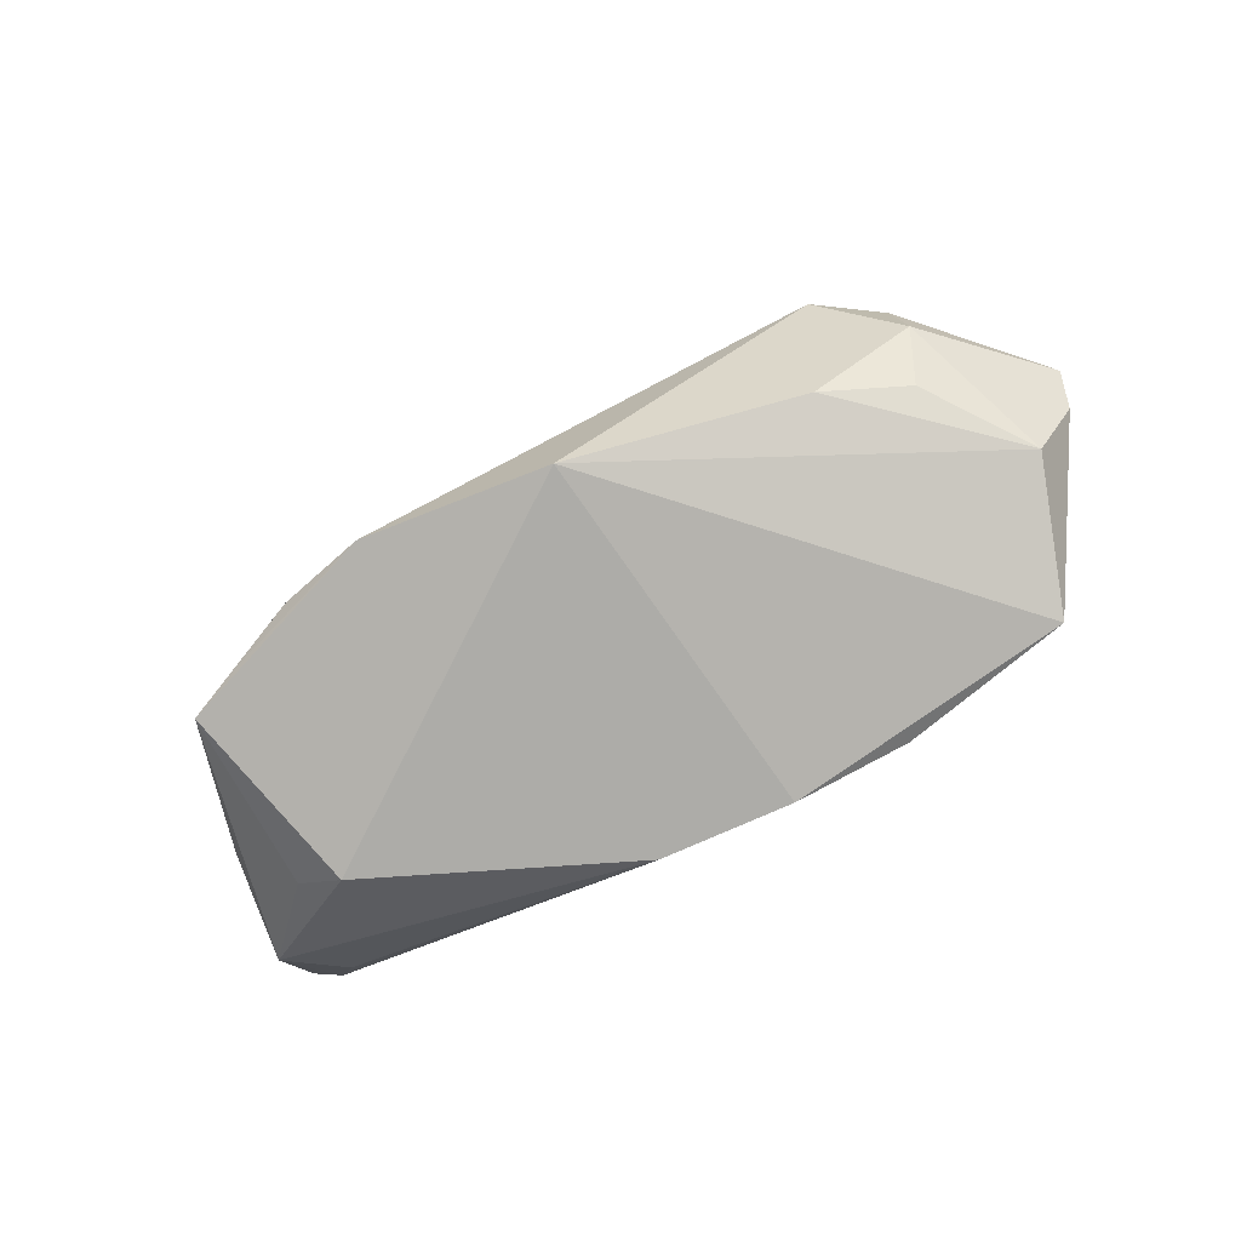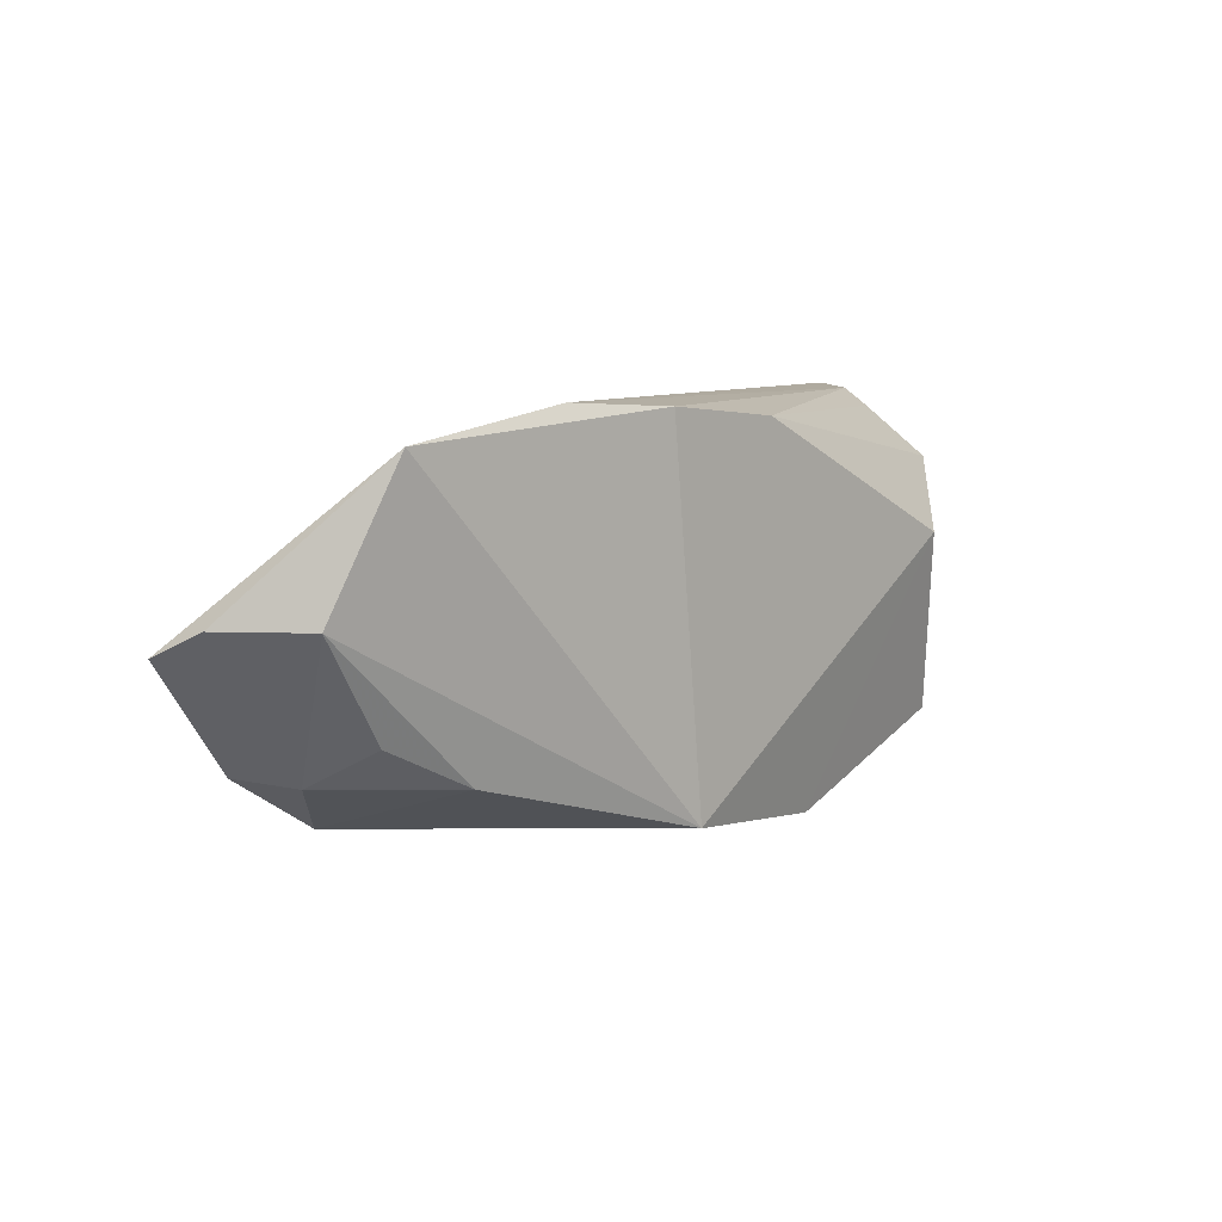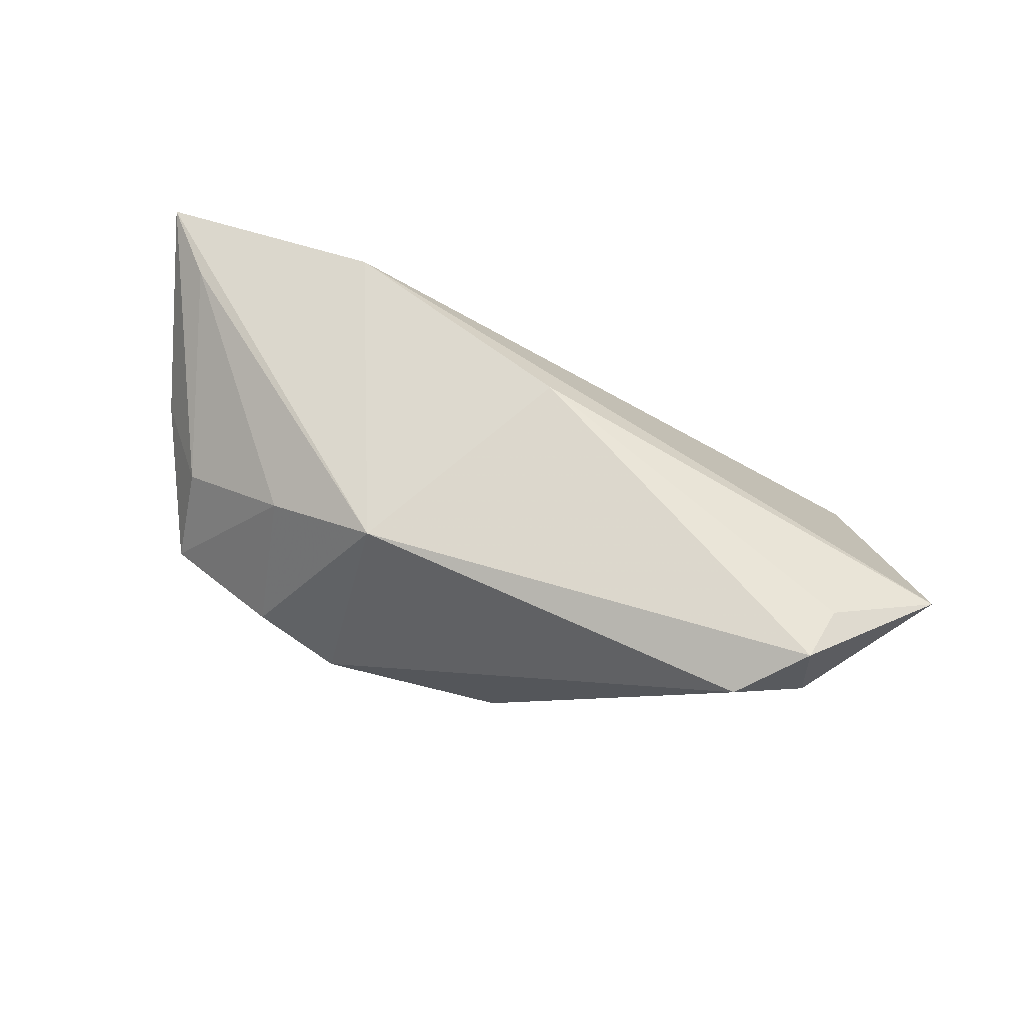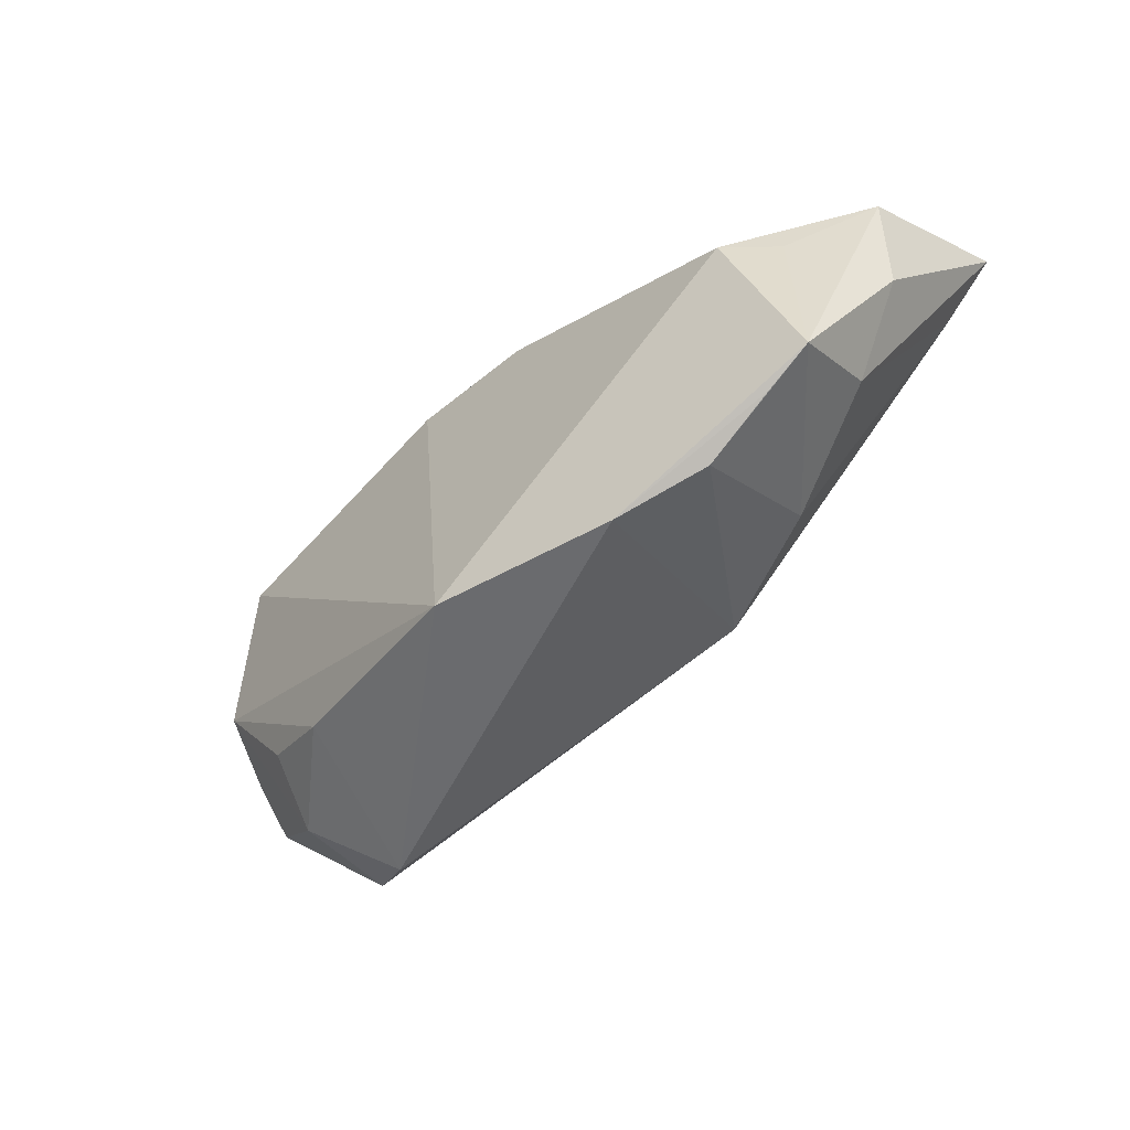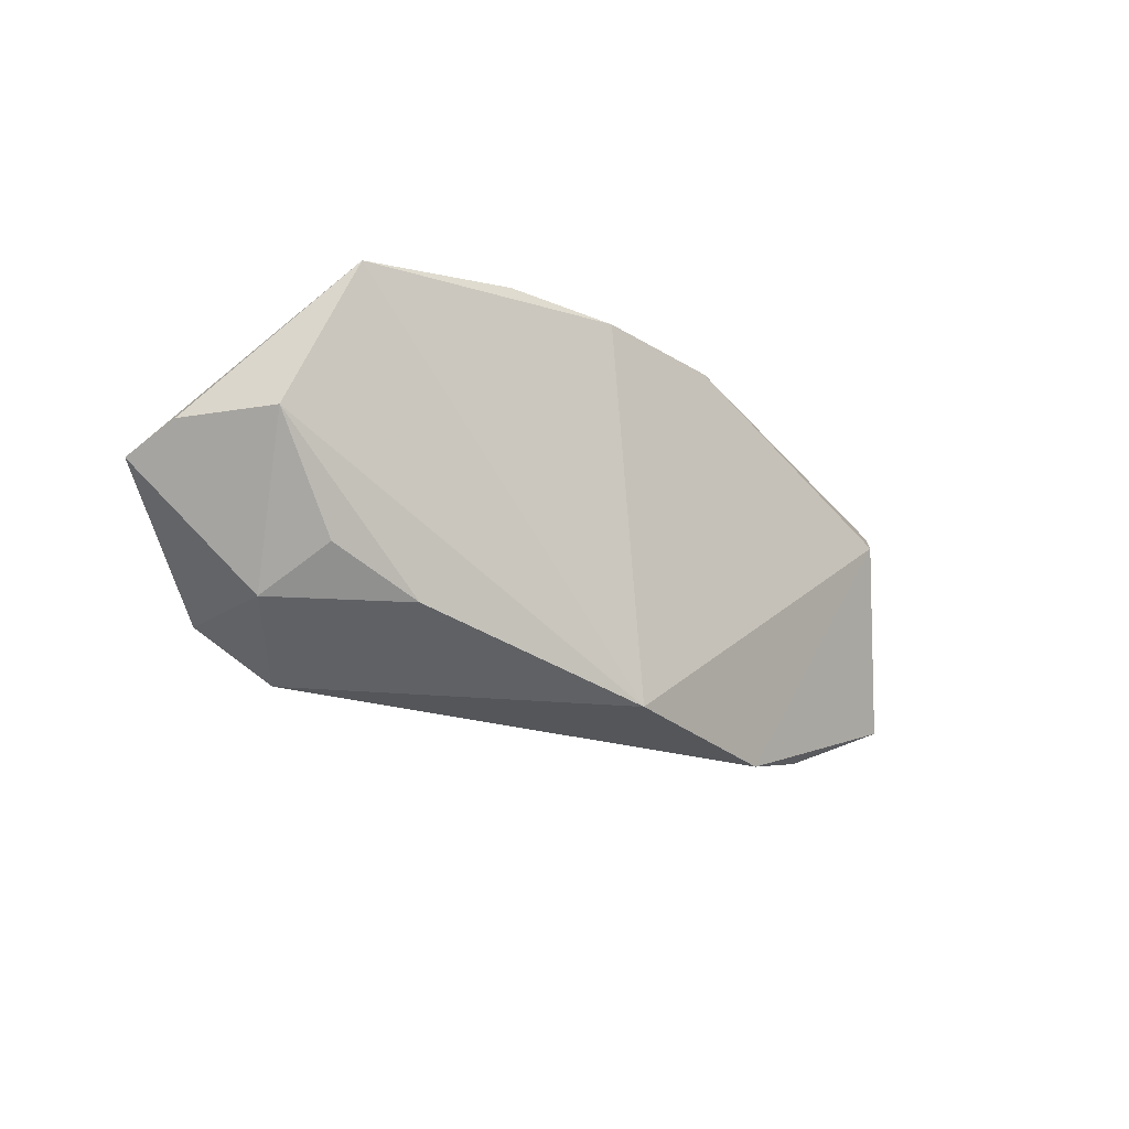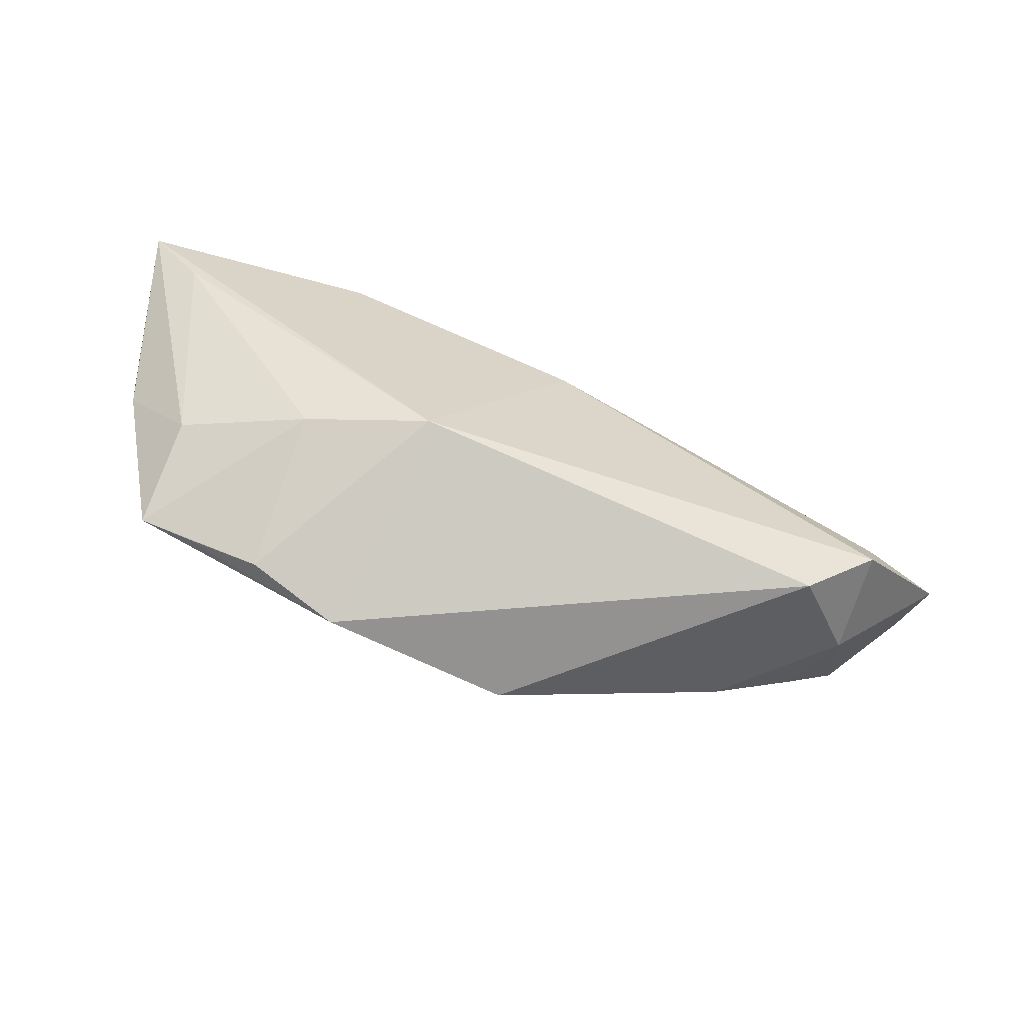
<metadata>
{"format":"obj","ext":"obj","renderer":"f3d","projection":"perspective","resolution":1024,"background":"white","views":[{"elev":-76.7,"azim":29.0,"up":"+Z"},{"elev":7.3,"azim":132.3,"up":"+Y"},{"elev":63.2,"azim":17.6,"up":"+Z"},{"elev":-55.2,"azim":-137.2,"up":"+Y"},{"elev":-18.5,"azim":135.7,"up":"+Y"},{"elev":-71.8,"azim":-19.0,"up":"+Y"}]}
</metadata>
<code>
v -0.04452 0.004716 -0.01137
v 0.01187 0.02269 -0.01629
v 0.004629 0.009686 0.01906
v 0.04056 -0.02349 0.01108
v 0.006961 -0.0249 -0.01629
v -0.05073 0.01488 0.01553
v -0.0448 -0.01828 -0.01059
v -0.005079 0.02119 -0.01629
v 0.0489 -0.01718 0.01542
v -0.02729 0.02173 0.01905
v -0.02857 -0.01484 0.008676
v -0.05193 0.02299 0.007896
v 0.05552 0.00155 -0.008517
v 0.04644 -0.01152 -0.006751
v 0.05055 -0.009698 0.01436
v 0.0359 -0.01691 -0.009502
v -0.03858 -0.02085 -0.01012
v -0.05418 0.01403 -0.003586
v 0.0634 -0.001879 0.009111
v 0.02658 0.02342 -0.01397
v -0.0579 0.02342 0.01643
v 0.04949 -0.01648 0.002282
v 0.06165 0.001334 0.002305
v -0.04406 -0.01078 0.001271
v -0.04847 0.02079 0.001737
v -0.02888 -0.02483 -0.00918
v -0.03838 0.005584 -0.01627
v -0.05237 0.0002301 -0.001108
v -0.0173 -0.02759 -0.0125
v 0.04847 0.01965 -0.01306
v -0.01319 -0.01753 0.01446
f 4 31 29
f 20 30 2
f 2 30 5
f 29 27 5
f 5 4 29
f 21 31 10
f 31 3 10
f 10 20 21
f 30 20 10
f 19 30 10
f 10 3 19
f 9 3 31
f 31 4 9
f 6 31 21
f 21 24 6
f 29 31 26
f 13 5 30
f 21 20 12
f 12 20 2
f 12 18 21
f 25 18 12
f 19 3 15
f 15 9 19
f 3 9 15
f 11 26 31
f 31 6 11
f 11 6 24
f 7 11 24
f 26 11 7
f 7 27 29
f 8 18 25
f 8 12 2
f 25 12 8
f 27 18 8
f 2 5 8
f 8 5 27
f 23 30 19
f 23 13 30
f 18 7 28
f 21 18 28
f 28 24 21
f 28 7 24
f 1 18 27
f 27 7 1
f 1 7 18
f 29 26 17
f 17 7 29
f 26 7 17
f 4 5 16
f 5 13 16
f 13 14 16
f 4 16 22
f 22 16 14
f 19 9 22
f 22 9 4
f 22 14 13
f 22 23 19
f 13 23 22

</code>
